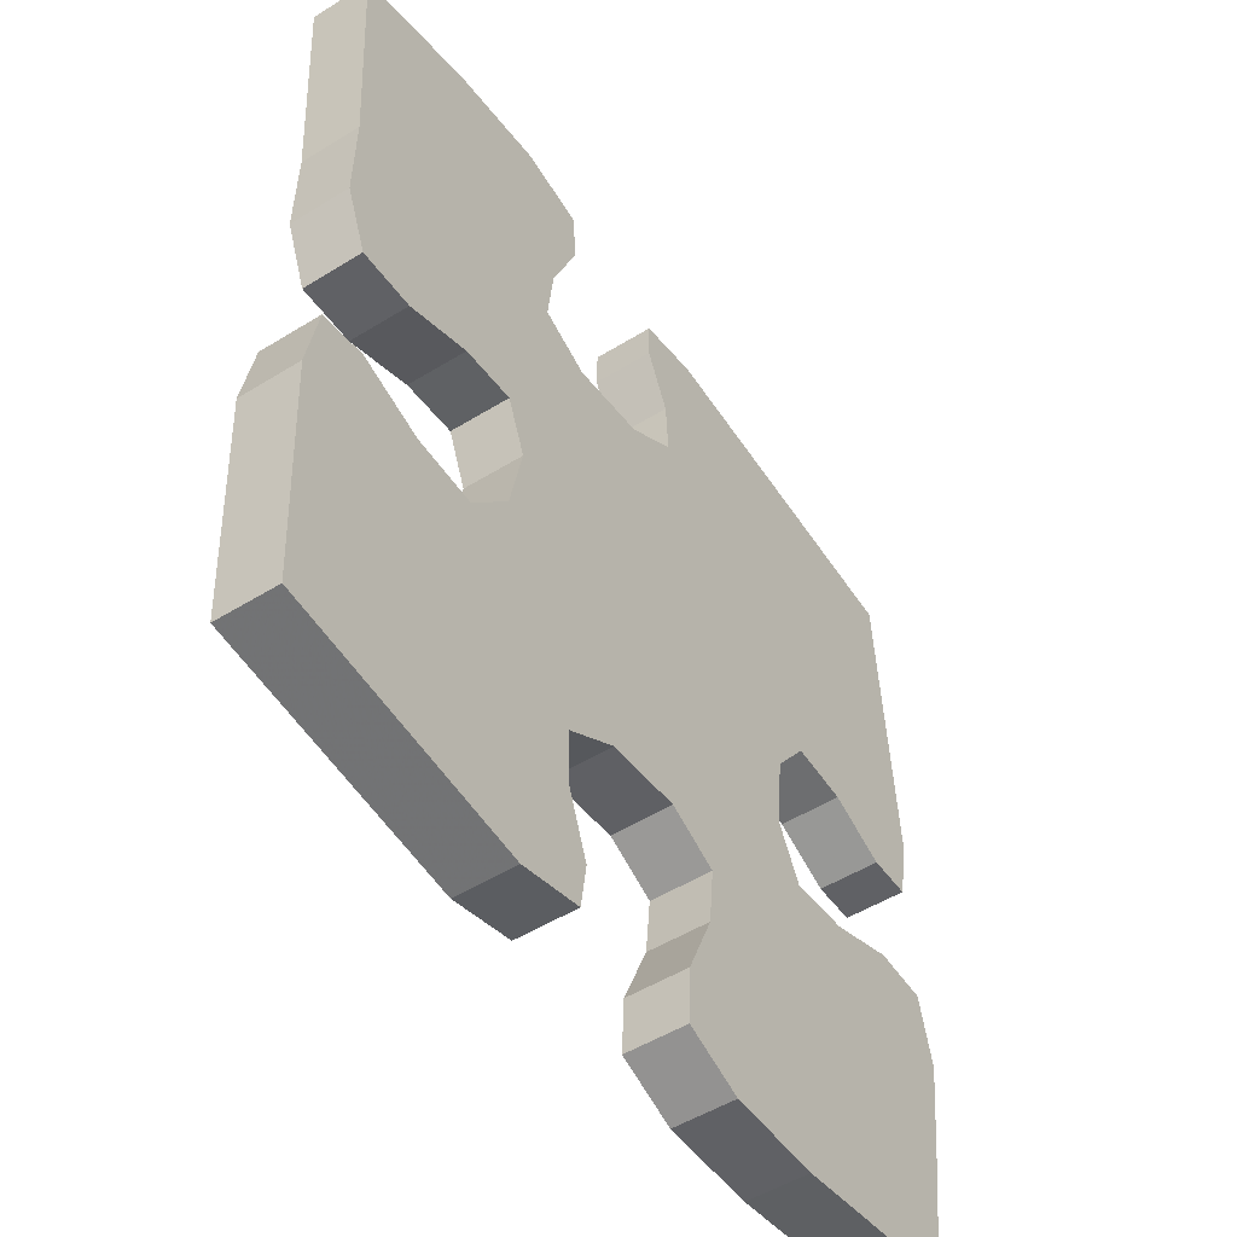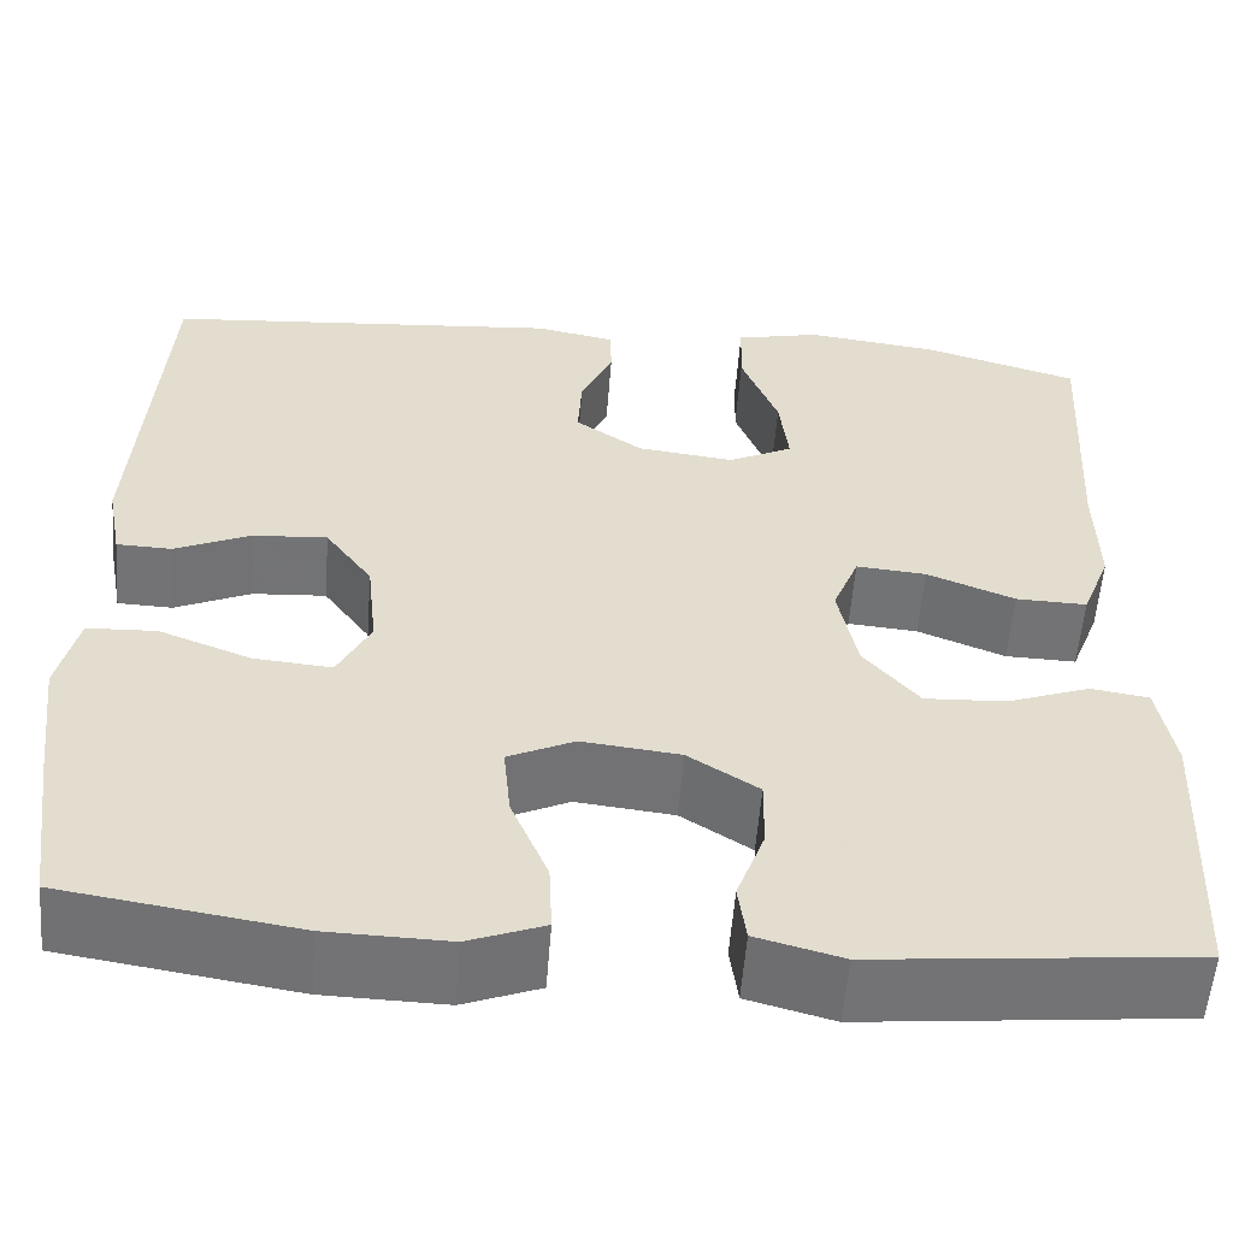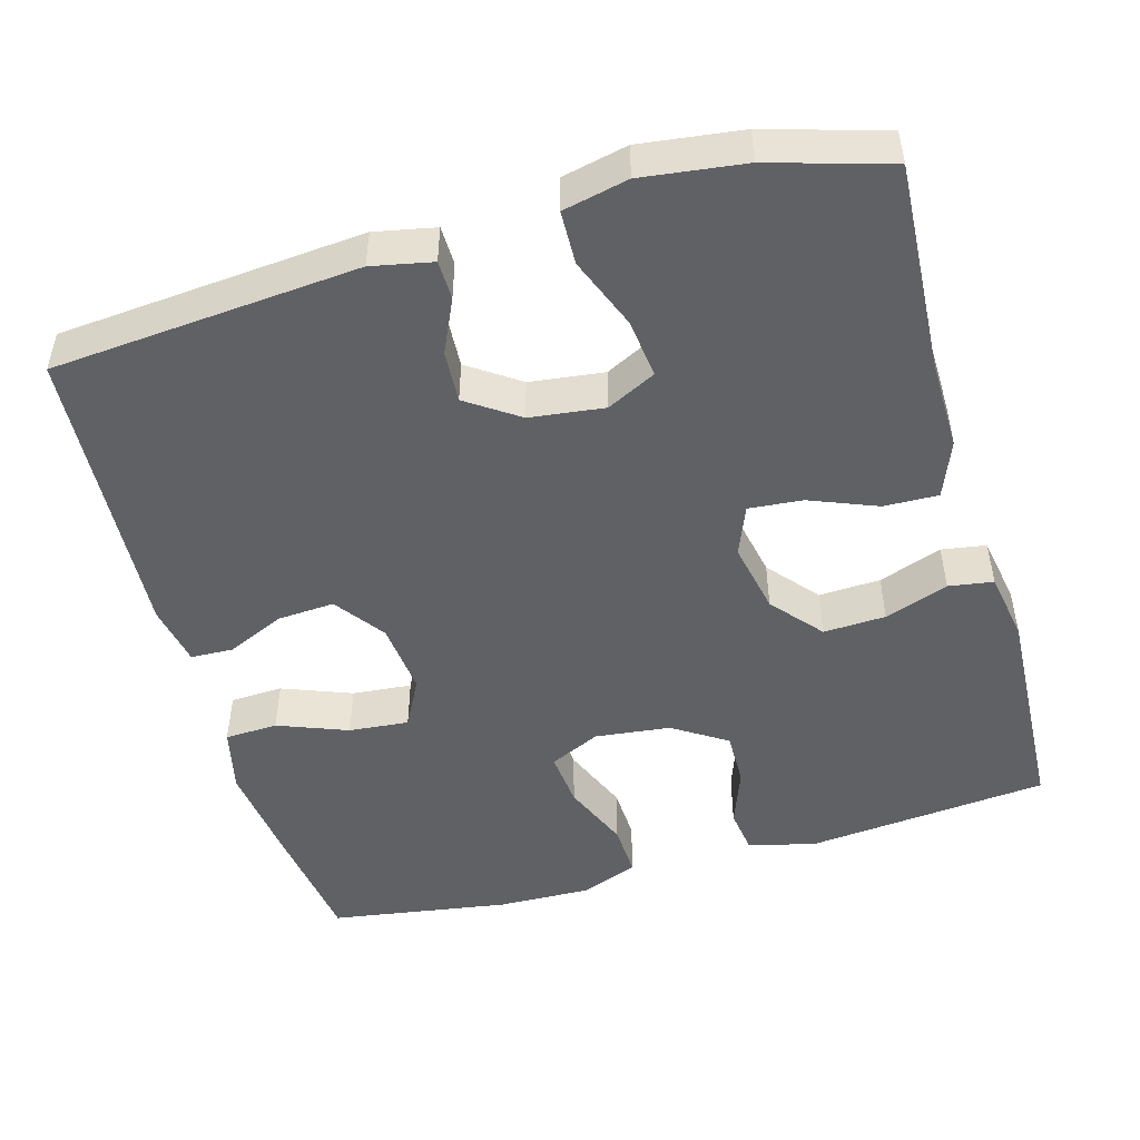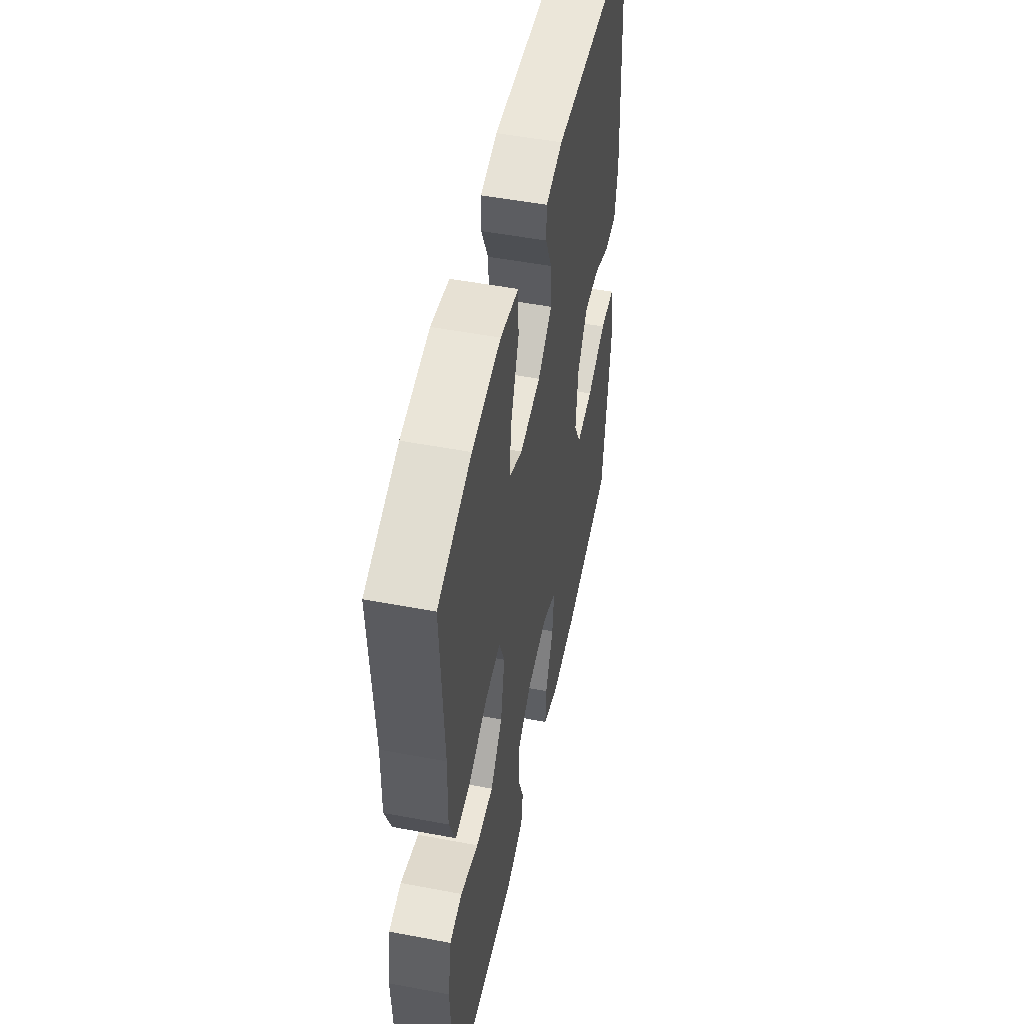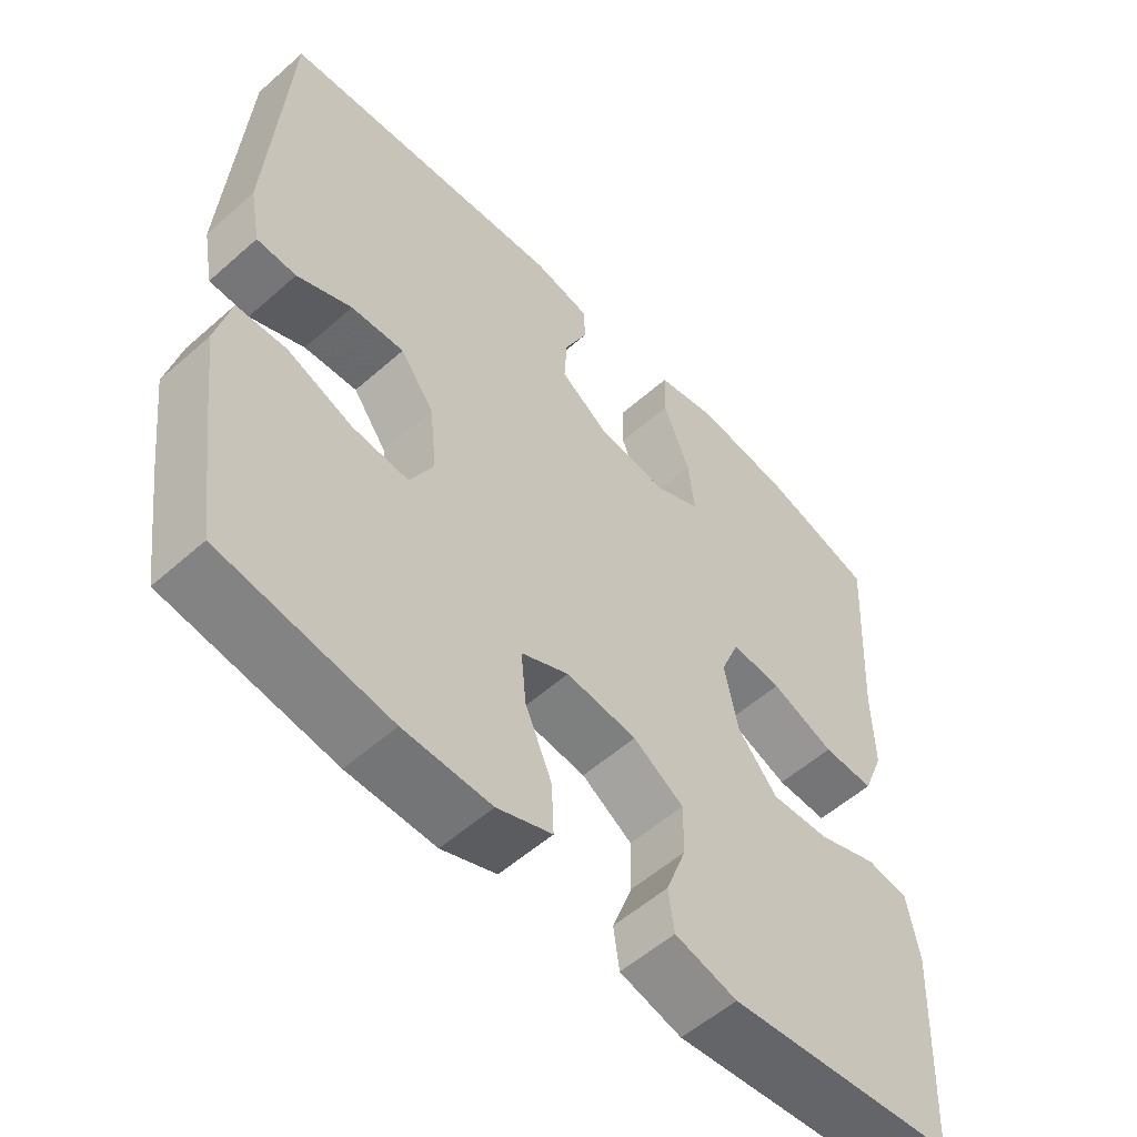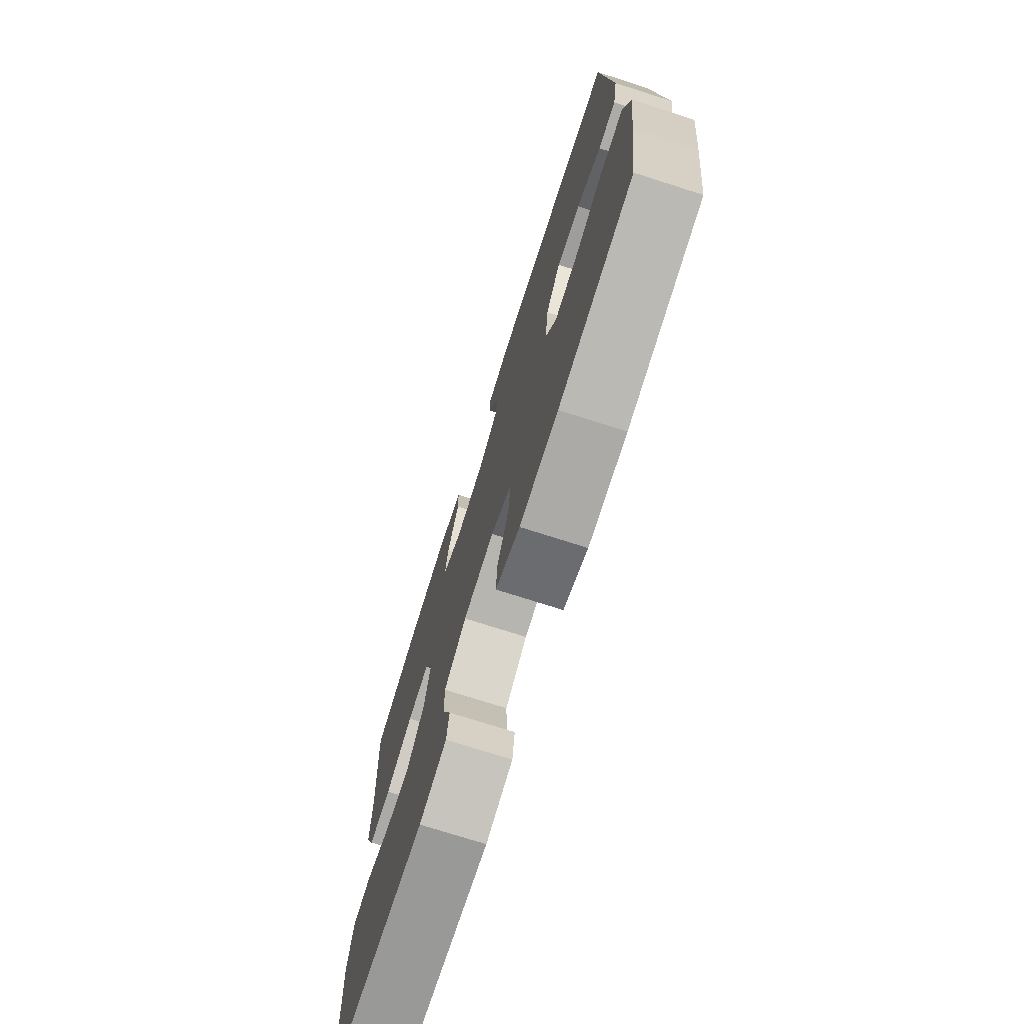
<metadata>
{"format":"obj","ext":"obj","renderer":"f3d","projection":"perspective","resolution":1024,"background":"white","views":[{"elev":-51.3,"azim":123.9,"up":"+Z"},{"elev":-56.0,"azim":-4.4,"up":"+Z"},{"elev":-48.9,"azim":15.8,"up":"+Y"},{"elev":51.2,"azim":101.6,"up":"+Z"},{"elev":-55.5,"azim":-47.1,"up":"+Z"},{"elev":-74.5,"azim":-107.7,"up":"+Z"}]}
</metadata>
<code>
v -0.5 0.07 0.5
v -0.101 0.07 0.534
v -0.022 0.07 0.518
v -0.021 0.07 0.467
v -0.053 0.07 0.397
v -0.057 0.07 0.329
v 0.01 0.07 0.283
v 0.107 0.07 0.271
v 0.171 0.07 0.303
v 0.162 0.07 0.38
v 0.125 0.07 0.474
v 0.127 0.07 0.544
v 0.212 0.07 0.563
v 0.345 0.07 0.546
v 0.5 0.07 0.5
v 0.484 0.07 0.226
v 0.486 0.07 0.109
v 0.457 0.07 0.035
v 0.386 0.07 0.037
v 0.298 0.07 0.072
v 0.228 0.07 0.078
v 0.202 0.07 0.013
v 0.221 0.07 -0.081
v 0.276 0.07 -0.146
v 0.357 0.07 -0.142
v 0.44 0.07 -0.112
v 0.498 0.07 -0.121
v 0.514 0.07 -0.212
v 0.5 0.07 -0.5
v 0.182 0.07 -0.532
v 0.096 0.07 -0.509
v 0.088 0.07 -0.451
v 0.116 0.07 -0.375
v 0.117 0.07 -0.304
v 0.047 0.07 -0.259
v -0.051 0.07 -0.248
v -0.117 0.07 -0.279
v -0.11 0.07 -0.352
v -0.073 0.07 -0.44
v -0.07 0.07 -0.51
v -0.146 0.07 -0.539
v -0.267 0.07 -0.536
v -0.5 0.07 -0.5
v -0.523 0.07 -0.333
v -0.539 0.07 -0.202
v -0.519 0.07 -0.117
v -0.45 0.07 -0.114
v -0.359 0.07 -0.149
v -0.281 0.07 -0.156
v -0.248 0.07 -0.092
v -0.258 0.07 0.003
v -0.305 0.07 0.068
v -0.379 0.07 0.063
v -0.455 0.07 0.029
v -0.51 0.07 0.031
v -0.525 0.07 0.111
v -0.5 0 0.5
v -0.101 0 0.534
v -0.022 0 0.518
v -0.021 0 0.467
v -0.053 0 0.397
v -0.057 0 0.329
v 0.01 0 0.283
v 0.107 0 0.271
v 0.171 0 0.303
v 0.162 0 0.38
v 0.125 0 0.474
v 0.127 0 0.544
v 0.212 0 0.563
v 0.345 0 0.546
v 0.5 0 0.5
v 0.484 0 0.226
v 0.486 0 0.109
v 0.457 0 0.035
v 0.386 0 0.037
v 0.298 0 0.072
v 0.228 0 0.078
v 0.202 0 0.013
v 0.221 0 -0.081
v 0.276 0 -0.146
v 0.357 0 -0.142
v 0.44 0 -0.112
v 0.498 0 -0.121
v 0.514 0 -0.212
v 0.5 0 -0.5
v 0.182 0 -0.532
v 0.096 0 -0.509
v 0.088 0 -0.451
v 0.116 0 -0.375
v 0.117 0 -0.304
v 0.047 0 -0.259
v -0.051 0 -0.248
v -0.117 0 -0.279
v -0.11 0 -0.352
v -0.073 0 -0.44
v -0.07 0 -0.51
v -0.146 0 -0.539
v -0.267 0 -0.536
v -0.5 0 -0.5
v -0.523 0 -0.333
v -0.539 0 -0.202
v -0.519 0 -0.117
v -0.45 0 -0.114
v -0.359 0 -0.149
v -0.281 0 -0.156
v -0.248 0 -0.092
v -0.258 0 0.003
v -0.305 0 0.068
v -0.379 0 0.063
v -0.455 0 0.029
v -0.51 0 0.031
v -0.525 0 0.111
f 53 54 55 56
f 52 53 56 1
f 51 52 1 2
f 50 51 2 3
f 45 46 47 48
f 45 48 49
f 44 45 49
f 43 44 49
f 42 43 49
f 41 42 49 50
f 38 39 40 41
f 37 38 41 50
f 30 31 32 33
f 30 33 34
f 29 30 34
f 28 29 34 35
f 25 26 27 28
f 24 25 28 35
f 17 18 19 20
f 16 17 20 21
f 15 16 21
f 14 15 21
f 13 14 21 22
f 10 11 12 13
f 9 10 13
f 3 4 5
f 50 3 5
f 50 5 6
f 36 37 50 6
f 23 24 35 36
f 22 23 36 6
f 9 13 22
f 8 9 22
f 7 8 22
f 6 7 22
f 112 111 110 109
f 57 112 109 108
f 58 57 108 107
f 59 58 107 106
f 104 103 102 101
f 105 104 101
f 105 101 100
f 105 100 99
f 105 99 98
f 106 105 98 97
f 97 96 95 94
f 106 97 94 93
f 89 88 87 86
f 90 89 86
f 90 86 85
f 91 90 85 84
f 84 83 82 81
f 91 84 81 80
f 76 75 74 73
f 77 76 73 72
f 77 72 71
f 77 71 70
f 78 77 70 69
f 69 68 67 66
f 69 66 65
f 61 60 59
f 61 59 106
f 62 61 106
f 62 106 93 92
f 92 91 80 79
f 62 92 79 78
f 78 69 65
f 78 65 64
f 78 64 63
f 78 63 62
f 1 57 58 2
f 2 58 59 3
f 3 59 60 4
f 4 60 61 5
f 5 61 62 6
f 6 62 63 7
f 7 63 64 8
f 8 64 65 9
f 9 65 66 10
f 10 66 67 11
f 11 67 68 12
f 12 68 69 13
f 13 69 70 14
f 14 70 71 15
f 15 71 72 16
f 16 72 73 17
f 17 73 74 18
f 18 74 75 19
f 19 75 76 20
f 20 76 77 21
f 21 77 78 22
f 22 78 79 23
f 23 79 80 24
f 24 80 81 25
f 25 81 82 26
f 26 82 83 27
f 27 83 84 28
f 28 84 85 29
f 29 85 86 30
f 30 86 87 31
f 31 87 88 32
f 32 88 89 33
f 33 89 90 34
f 34 90 91 35
f 35 91 92 36
f 36 92 93 37
f 37 93 94 38
f 38 94 95 39
f 39 95 96 40
f 40 96 97 41
f 41 97 98 42
f 42 98 99 43
f 43 99 100 44
f 44 100 101 45
f 45 101 102 46
f 46 102 103 47
f 47 103 104 48
f 48 104 105 49
f 49 105 106 50
f 50 106 107 51
f 51 107 108 52
f 52 108 109 53
f 53 109 110 54
f 54 110 111 55
f 55 111 112 56
f 56 112 57 1

</code>
